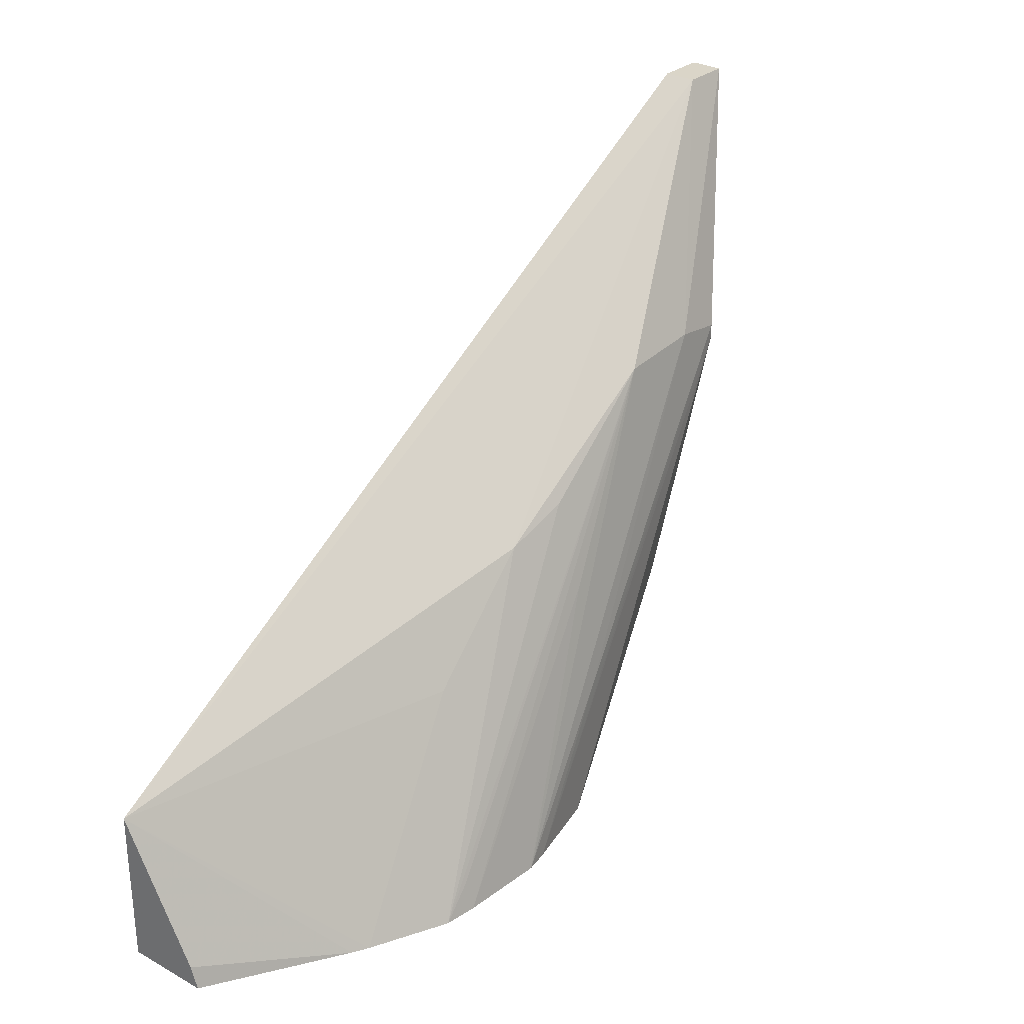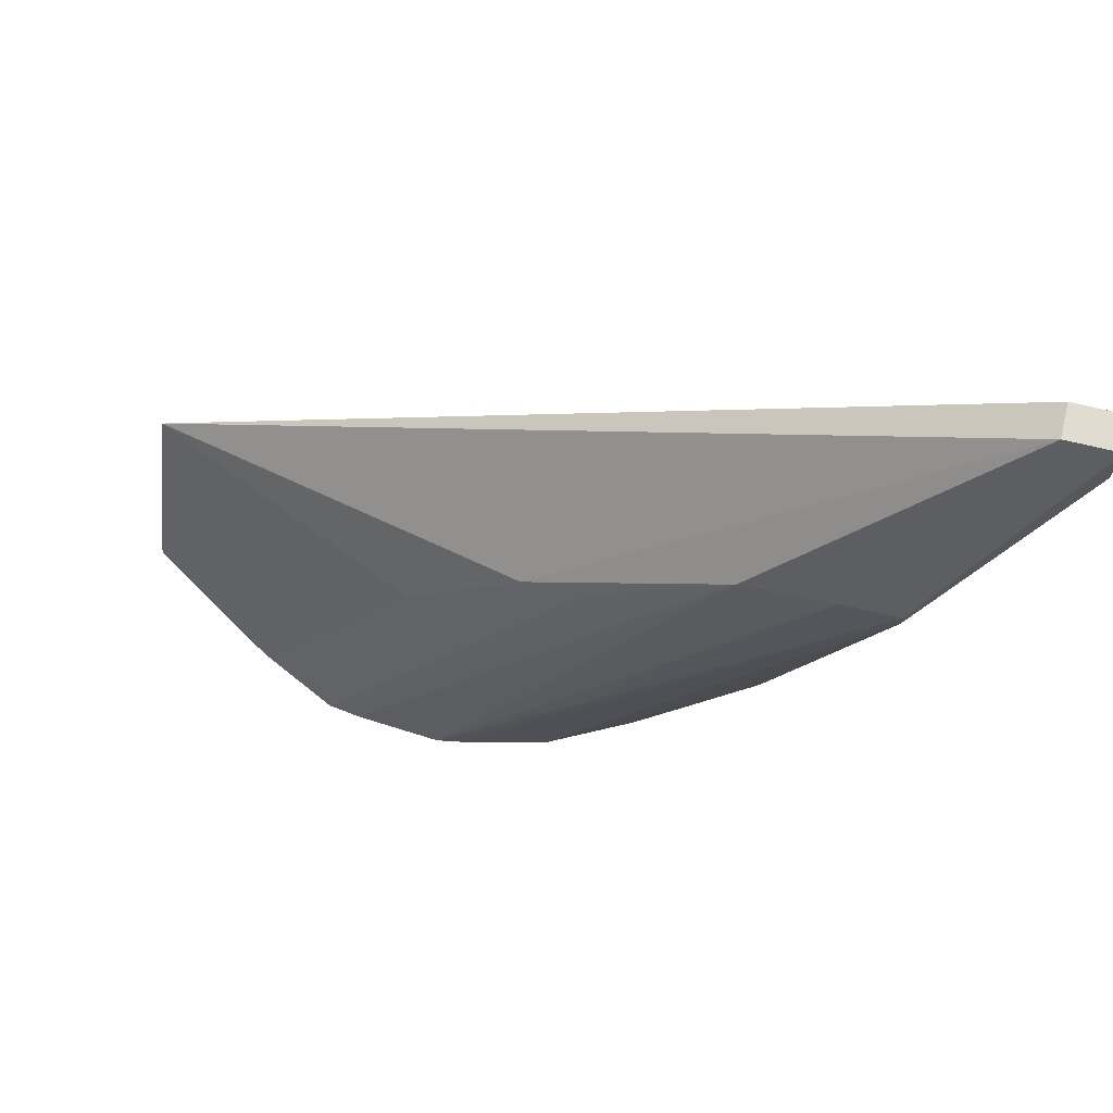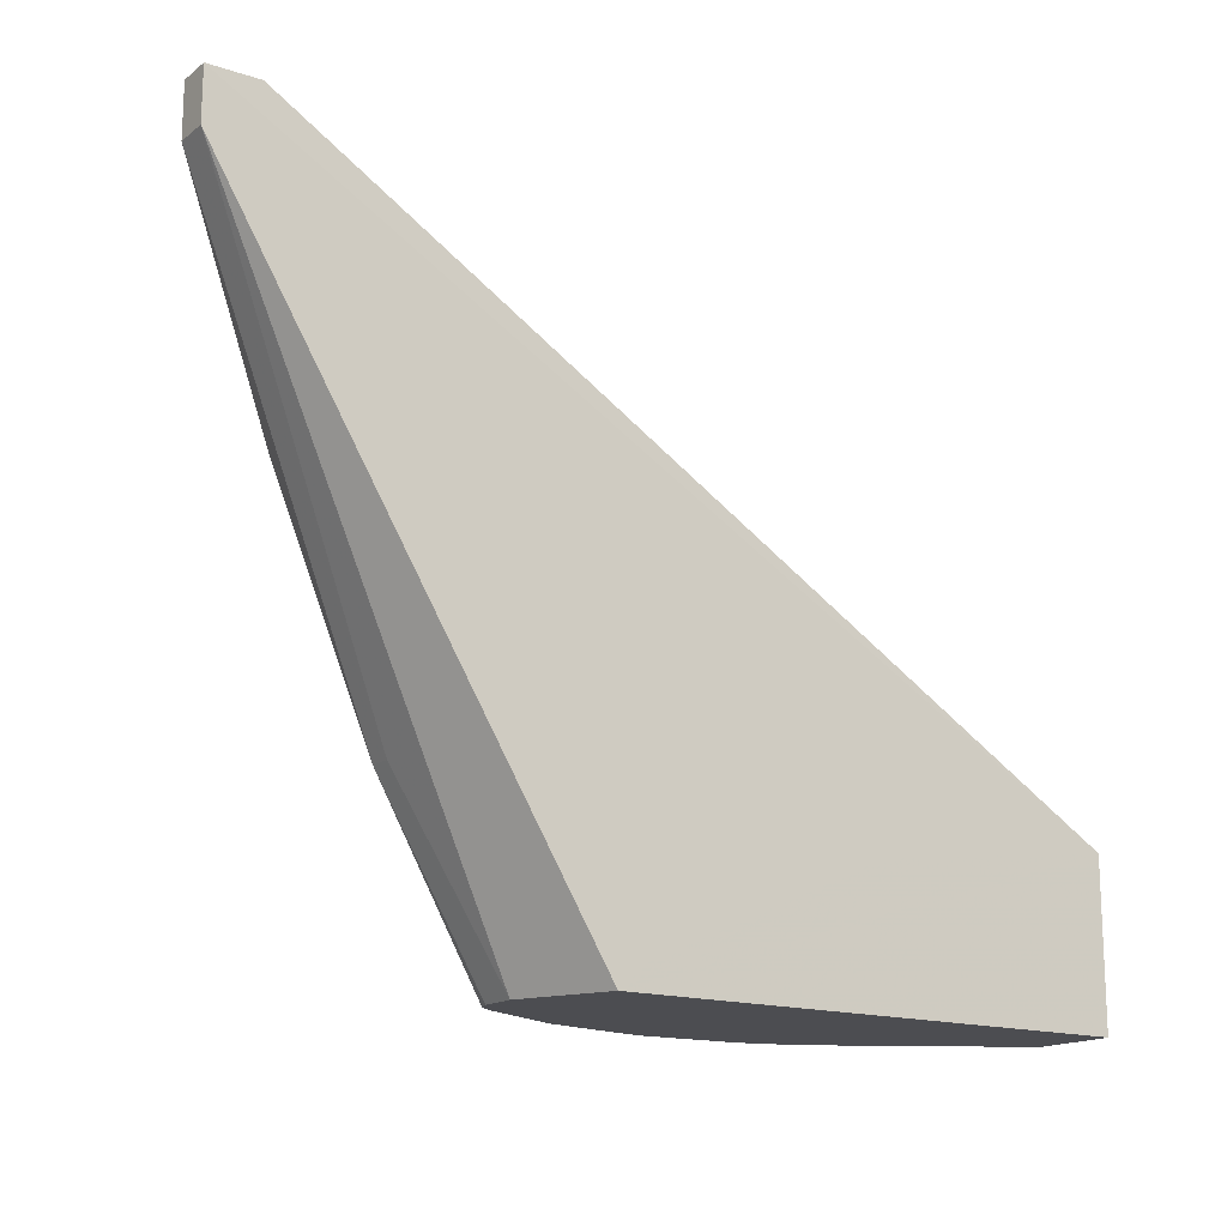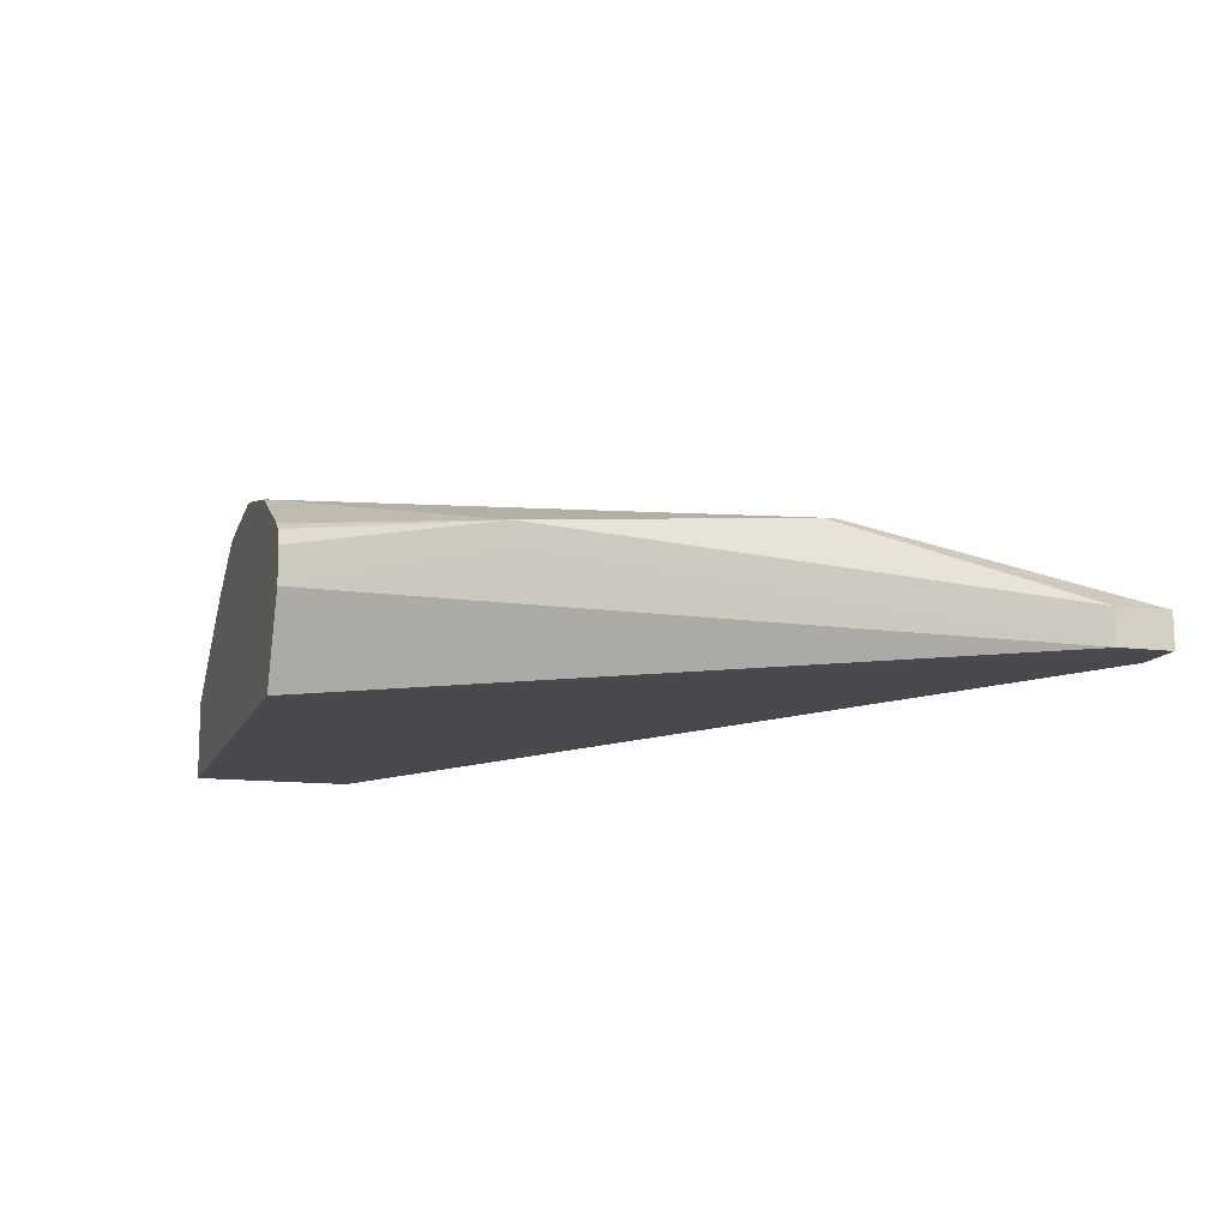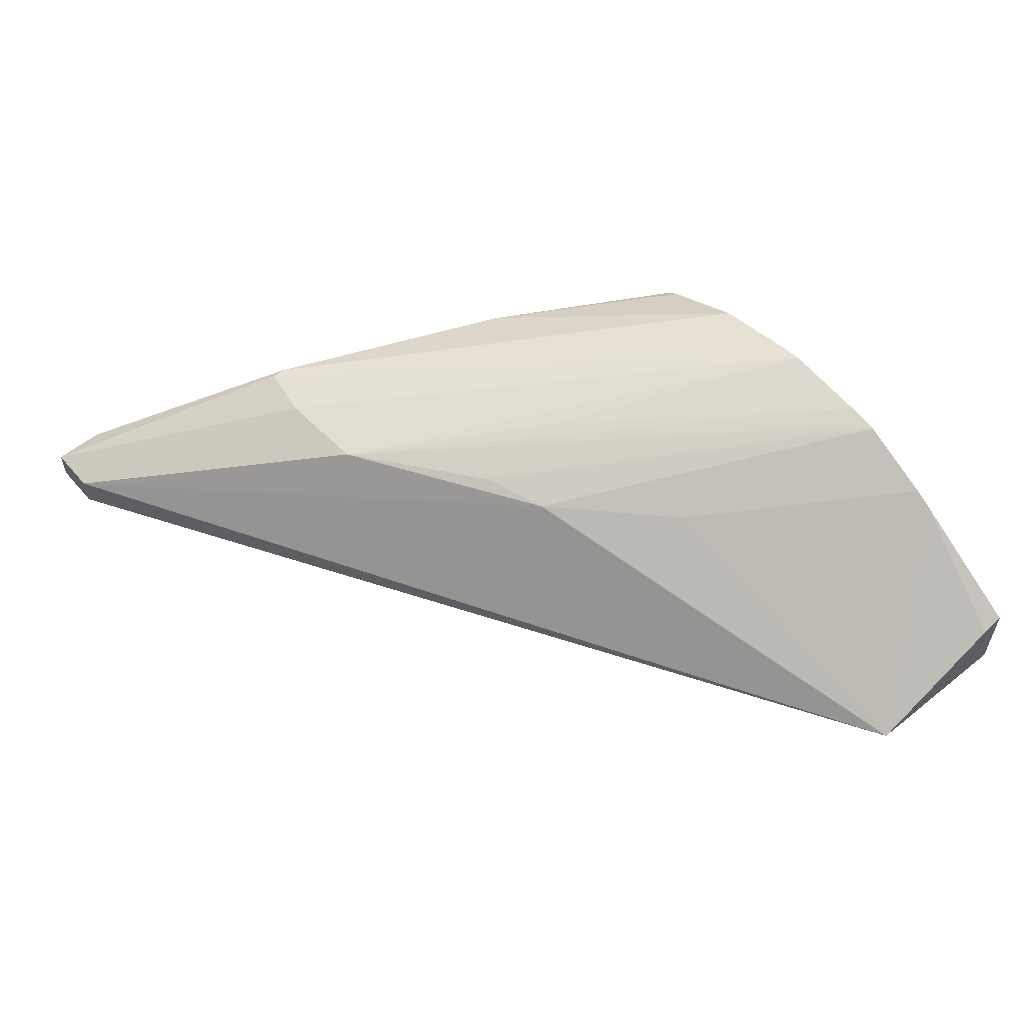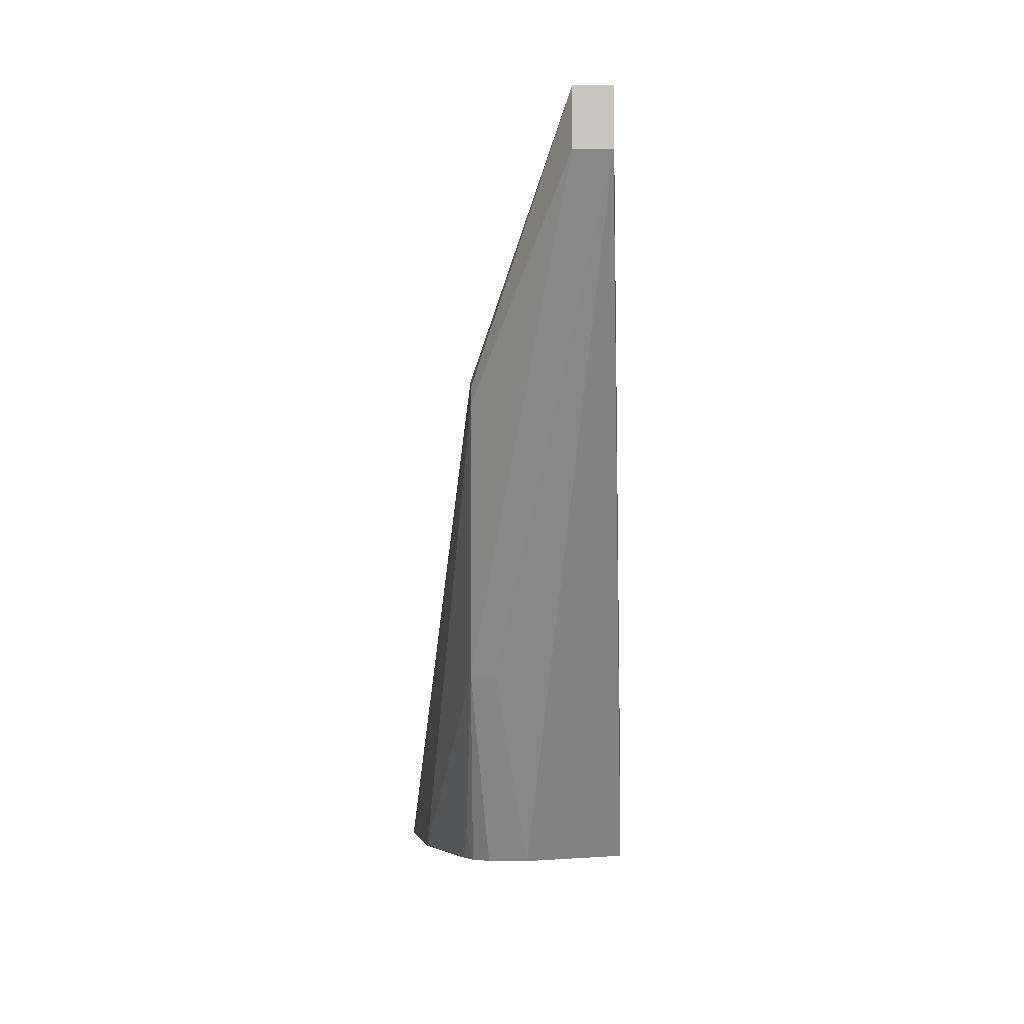
<metadata>
{"format":"obj","ext":"obj","renderer":"f3d","projection":"perspective","resolution":1024,"background":"white","views":[{"elev":29.4,"azim":129.0,"up":"+Z"},{"elev":69.6,"azim":-166.3,"up":"+Z"},{"elev":-16.2,"azim":-34.3,"up":"+Z"},{"elev":-12.4,"azim":-106.6,"up":"+Y"},{"elev":56.7,"azim":50.0,"up":"+Y"},{"elev":-1.1,"azim":-87.3,"up":"+Z"}]}
</metadata>
<code>
v -0.01974 0.04472 0.02716
v -0.01974 0.04511 0.02716
v -0.0193 0.04376 0.02716
v -0.02335 0.04382 0.03386
v -0.02083 0.04498 0.02914
v -0.01967 0.04528 0.02716
v -0.02083 0.04523 0.02914
v -0.01899 0.04376 0.02742
v -0.02335 0.04382 0.03442
v -0.01374 0.04376 0.02716
v -0.02335 0.04418 0.03386
v -0.01952 0.04538 0.02716
v -0.01975 0.04535 0.02746
v -0.02197 0.04516 0.03173
v -0.01862 0.04585 0.02716
v -0.0164 0.04376 0.02857
v -0.0228 0.04382 0.03442
v -0.02335 0.04418 0.03442
v -0.01374 0.04376 0.02891
v -0.01374 0.04466 0.02716
v -0.02197 0.04516 0.03188
v -0.0177 0.04606 0.02716
v -0.0228 0.04418 0.03442
v -0.02136 0.0452 0.03199
v -0.01374 0.04457 0.0274
v -0.01514 0.04551 0.02716
v -0.01531 0.04561 0.02716
v -0.01699 0.04525 0.02939
v -0.01824 0.04521 0.03058
v -0.01892 0.0458 0.02868
v -0.01743 0.04611 0.02716
v -0.02037 0.04521 0.03193
v -0.01614 0.046 0.02716
v -0.01892 0.04529 0.03086
v -0.0165 0.04605 0.02716
v -0.01892 0.04558 0.0299
v -0.01648 0.04596 0.02746
f 1 2 6
f 1 6 12
f 1 12 15
f 1 15 22
f 1 22 31
f 1 31 35
f 1 35 33
f 1 33 27
f 1 27 26
f 1 26 20
f 1 20 10
f 1 10 3
f 1 3 4
f 1 4 5
f 1 5 7
f 1 7 2
f 2 7 6
f 3 8 9
f 3 9 4
f 3 10 19
f 3 19 16
f 3 16 8
f 4 9 18
f 4 18 11
f 4 11 7
f 4 7 5
f 6 7 13
f 6 13 12
f 7 12 13
f 7 11 14
f 7 14 15
f 7 15 12
f 8 16 9
f 9 17 23
f 9 23 18
f 9 16 19
f 9 19 17
f 10 20 25
f 10 25 19
f 11 18 21
f 11 21 14
f 14 21 22
f 14 22 15
f 17 19 23
f 18 23 24
f 18 24 21
f 19 25 26
f 19 26 27
f 19 27 28
f 19 28 29
f 19 29 23
f 20 26 25
f 21 24 30
f 21 30 22
f 22 30 31
f 23 32 24
f 23 29 32
f 24 32 31
f 24 31 30
f 27 33 28
f 28 33 29
f 29 33 34
f 29 34 32
f 31 32 36
f 31 36 35
f 32 34 33
f 32 33 37
f 32 37 35
f 32 35 36
f 33 35 37

</code>
